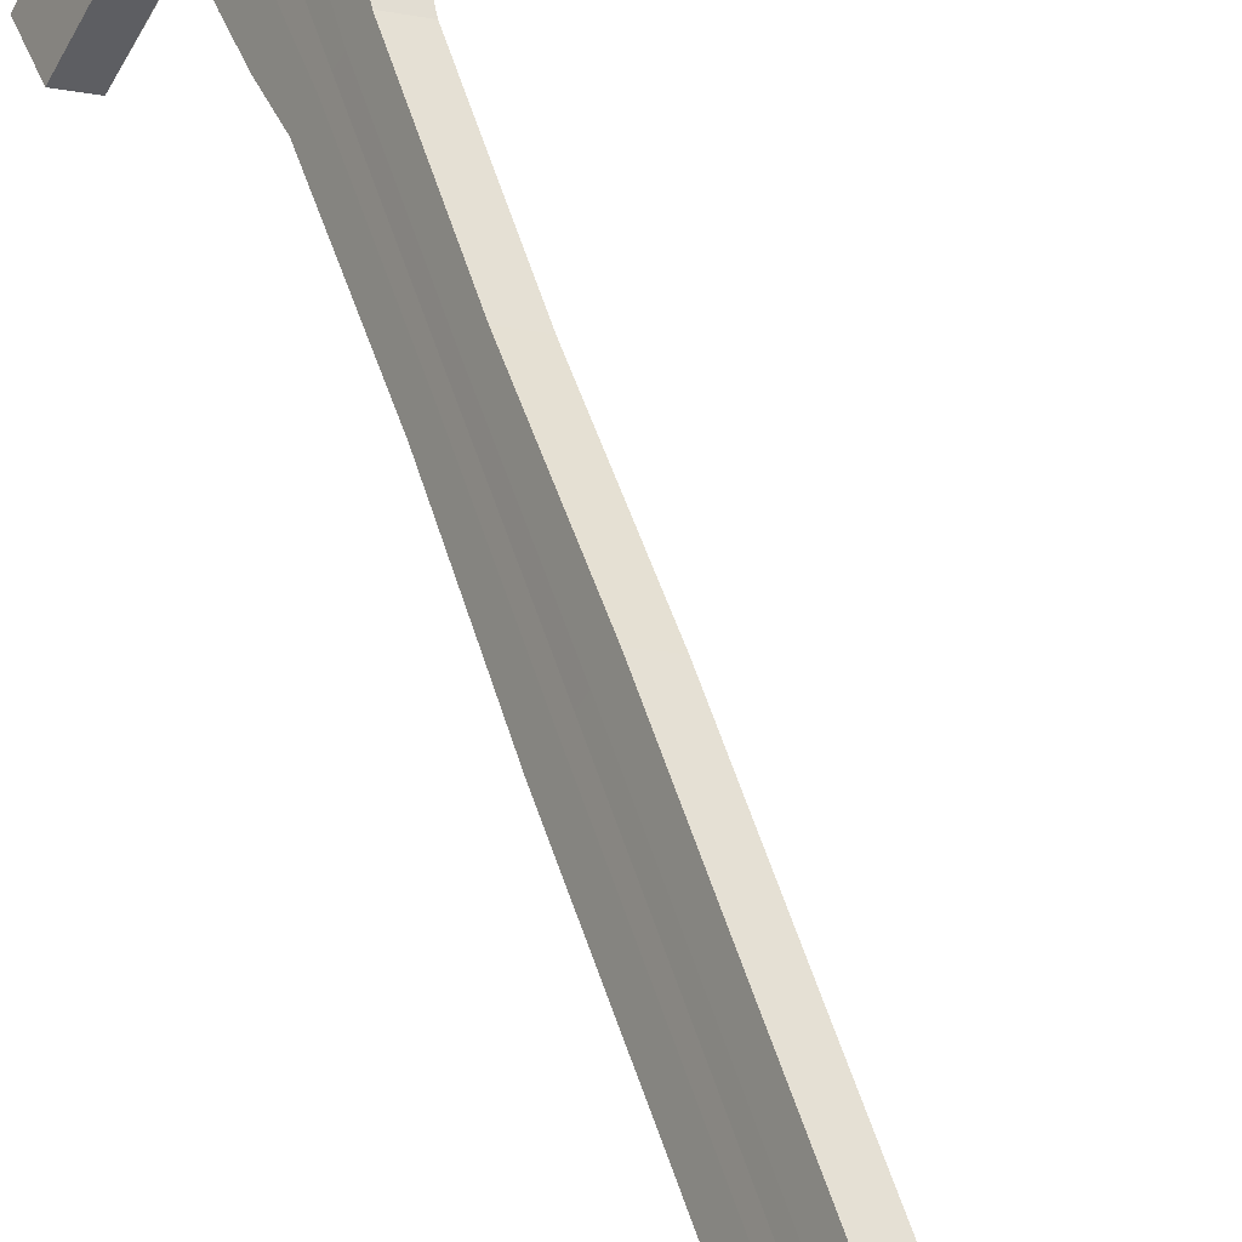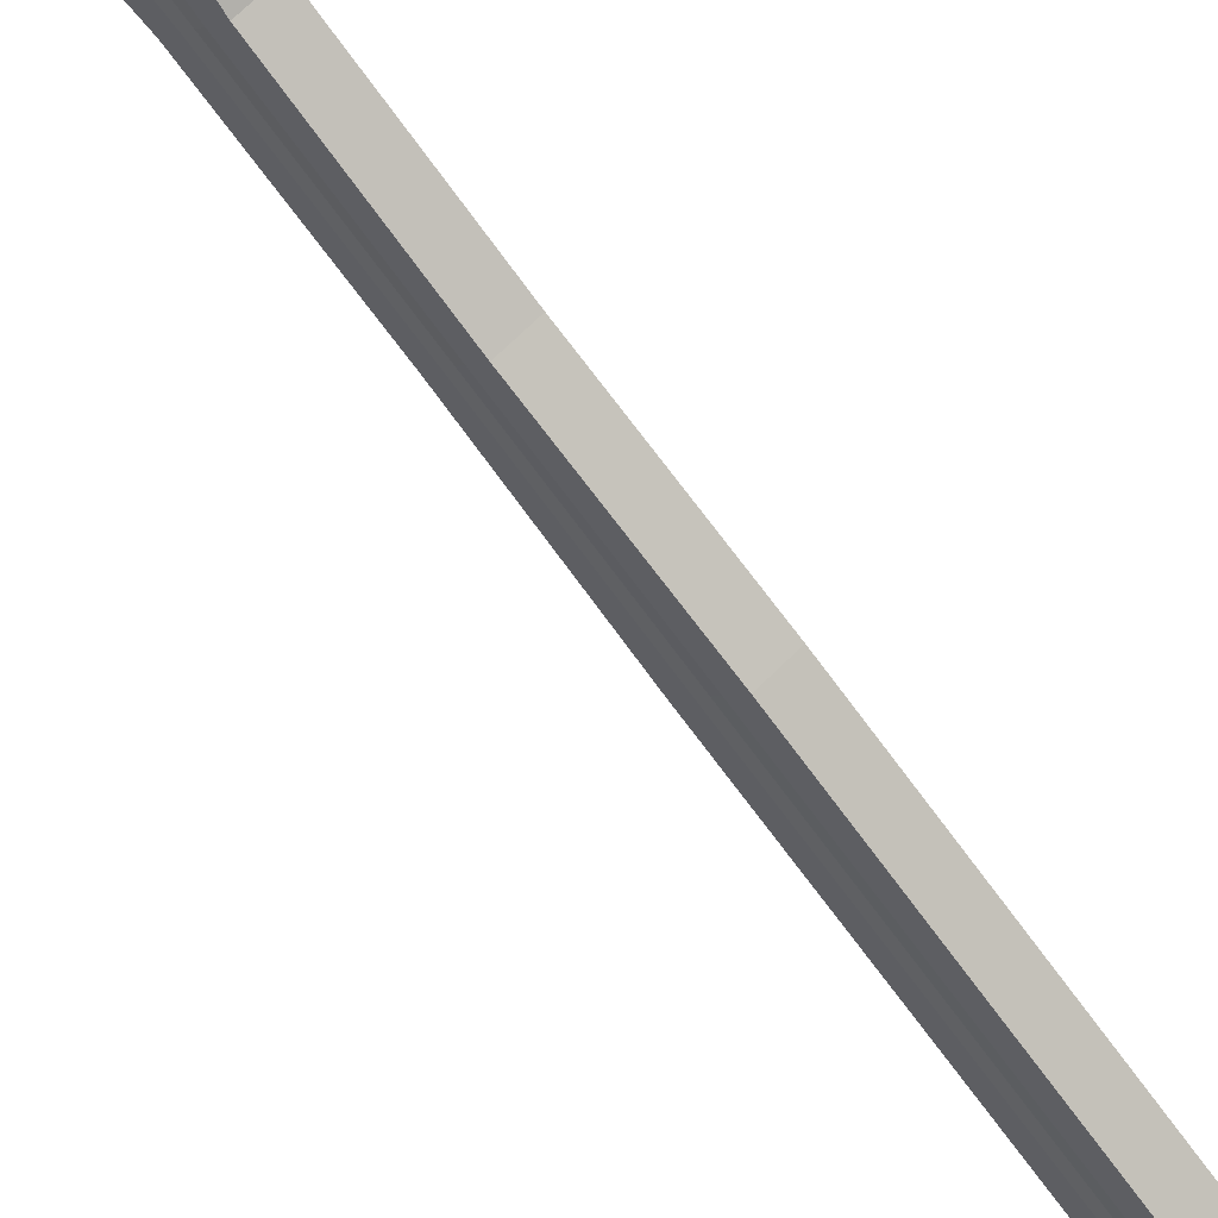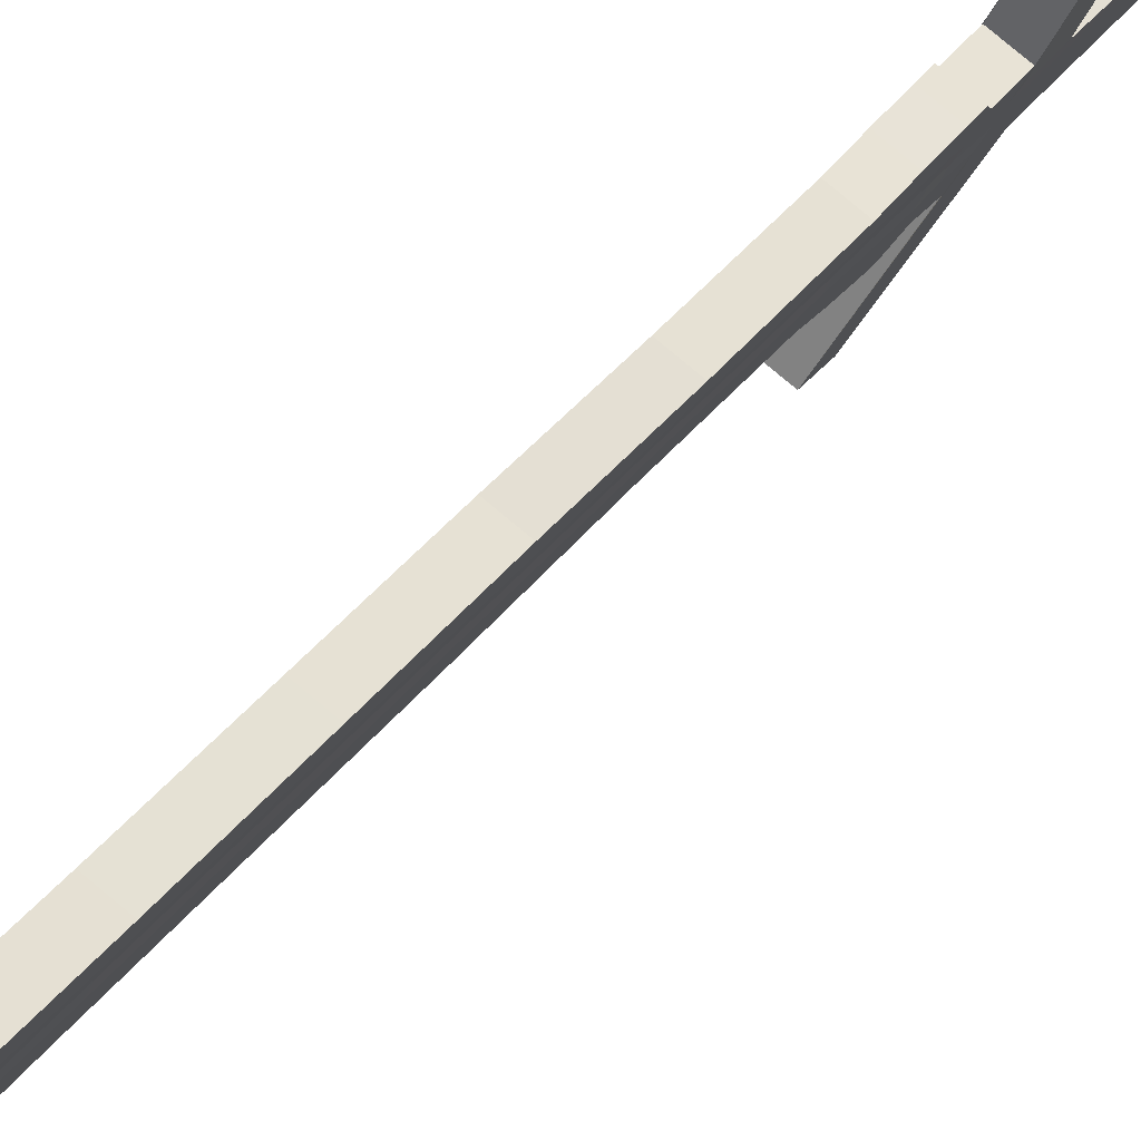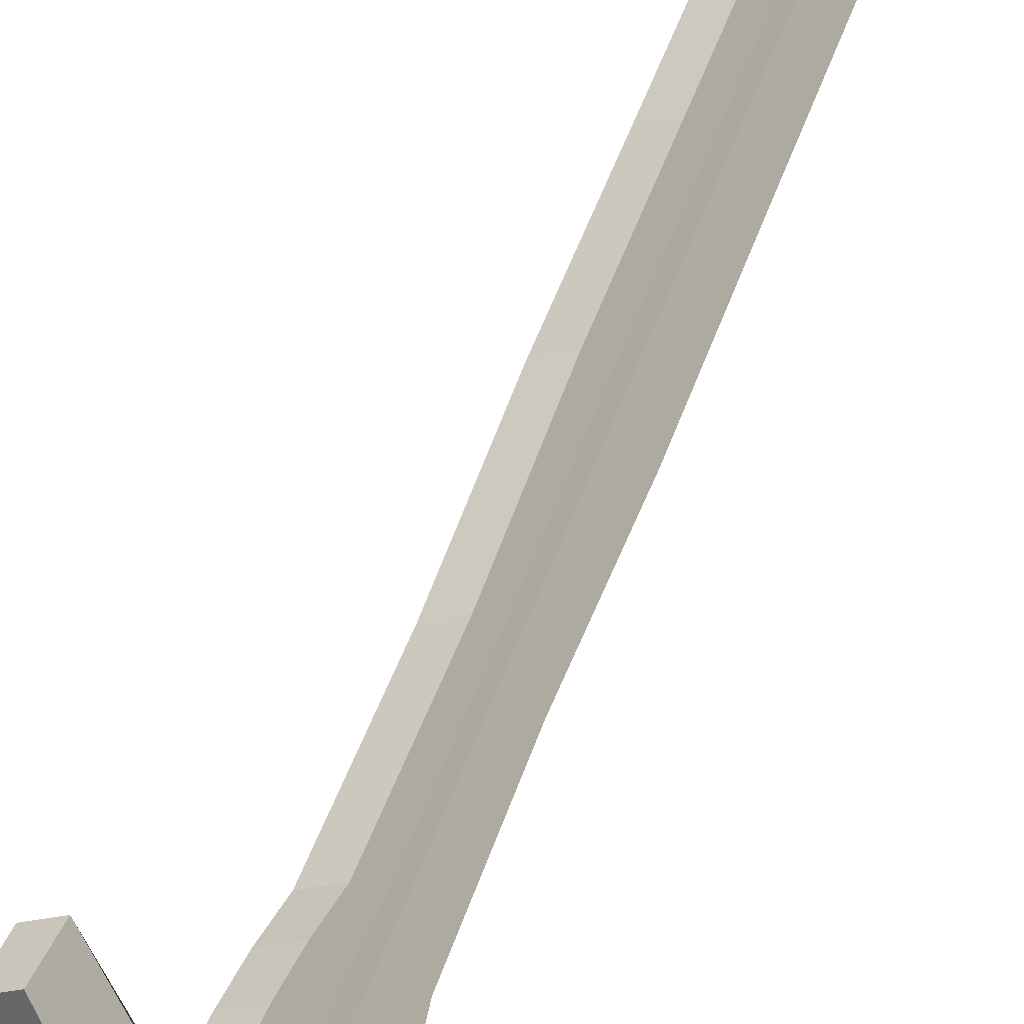
<metadata>
{"format":"obj","ext":"obj","renderer":"f3d","projection":"perspective","resolution":1024,"background":"white","views":[{"elev":54.3,"azim":160.4,"up":"+Z"},{"elev":-74.9,"azim":33.8,"up":"+Z"},{"elev":30.8,"azim":-156.2,"up":"+Z"},{"elev":45.2,"azim":15.3,"up":"+Z"}]}
</metadata>
<code>
v -0.04674 0.3666 -0.109
v 0.01178 0.9013 -0.1469
v -0.03712 0.366 -0.1036
v 0.0189 0.9009 -0.1428
v 0.02299 0.3622 -0.2324
v 0.01652 0.9014 -0.1552
v 0.03284 0.3615 -0.2268
v 0.02364 0.9009 -0.1512
v -0.007004 0.639 -0.1482
v 0.003445 0.6383 -0.1423
v 0.01834 0.6386 -0.1684
v 0.007894 0.6392 -0.1744
v -0.001853 0.5072 -0.1482
v 0.01152 0.5074 -0.1717
v 0.001072 0.5081 -0.1776
v -0.0123 0.5079 -0.1541
v -0.001609 0.7702 -0.1425
v 0.008839 0.7695 -0.1365
v 0.02507 0.7697 -0.165
v 0.01462 0.7704 -0.171
v -0.005382 0.4416 -0.1496
v 0.009012 0.4418 -0.1749
v -0.001436 0.4425 -0.1808
v -0.01583 0.4423 -0.1555
v -0.01015 0.5734 -0.1503
v 0.000301 0.5727 -0.1444
v 0.01544 0.573 -0.1709
v 0.00499 0.5737 -0.1769
v 0.006518 0.7039 -0.1401
v 0.02132 0.7041 -0.166
v 0.01087 0.7048 -0.172
v -0.00393 0.7046 -0.146
v 0.002784 0.8358 -0.1426
v 0.01323 0.8351 -0.1366
v 0.02669 0.8353 -0.1603
v 0.01624 0.836 -0.1662
v -0.01174 0.2034 -0.1661
v 0.0204 0.9009 -0.1455
v -0.02219 0.204 -0.172
v 0.01328 0.9014 -0.1495
v -0.002279 0.6391 -0.1565
v 0.008169 0.6384 -0.1506
v 0.002388 0.5072 -0.1556
v -0.00806 0.5079 -0.1616
v 0.003536 0.7703 -0.1515
v 0.01398 0.7696 -0.1456
v -0.01127 0.4423 -0.1636
v -0.000818 0.4416 -0.1576
v 0.005101 0.5728 -0.1528
v -0.005347 0.5735 -0.1587
v 0.01121 0.704 -0.1483
v 0.000763 0.7047 -0.1542
v 0.007051 0.8359 -0.1501
v 0.0175 0.8352 -0.1441
v 0.02202 0.9009 -0.1483
v -0.01546 0.2042 -0.1838
v 0.01326 0.6385 -0.1595
v 0.006954 0.5073 -0.1637
v 0.01953 0.7697 -0.1553
v 0.004097 0.4417 -0.1662
v 0.01027 0.5729 -0.1619
v 0.01627 0.7041 -0.1572
v 0.02209 0.8352 -0.1522
v -0.005017 0.2035 -0.1779
v 0.0149 0.9014 -0.1524
v 0.002807 0.6392 -0.1654
v -0.003494 0.508 -0.1696
v 0.009077 0.7704 -0.1612
v -0.006351 0.4424 -0.1722
v -0.000178 0.5736 -0.1678
v 0.005816 0.7048 -0.1631
v 0.01165 0.8359 -0.1581
v 0.004753 0.8686 -0.1418
v 0.01486 0.8679 -0.1361
v 0.02774 0.8681 -0.1587
v 0.01763 0.8688 -0.1644
v 0.008838 0.8686 -0.149
v 0.01894 0.868 -0.1433
v 0.01324 0.8687 -0.1567
v 0.02334 0.868 -0.151
v 0.01121 0.8023 -0.1369
v 0.02569 0.8025 -0.1623
v 0.01525 0.8032 -0.1683
v 0.000765 0.803 -0.1428
v 0.01581 0.8024 -0.145
v 0.005357 0.8031 -0.1509
v 0.0103 0.8031 -0.1596
v 0.02075 0.8025 -0.1536
v -0.009583 0.4087 -0.146
v 0.01025 0.409 -0.1809
v -0.000195 0.4097 -0.1868
v -0.02003 0.4094 -0.152
v -0.003292 0.4088 -0.1571
v -0.01374 0.4095 -0.163
v -0.006968 0.4096 -0.1749
v 0.003481 0.4089 -0.169
v -0.01821 0.4258 -0.1533
v -0.007765 0.4251 -0.1473
v 0.009922 0.4254 -0.1784
v -0.000526 0.4261 -0.1843
v -0.002156 0.4252 -0.1572
v -0.0126 0.4259 -0.1631
v -0.006565 0.426 -0.1737
v 0.003883 0.4253 -0.1678
v -0.007944 0.3924 -0.1508
v 0.007043 0.3926 -0.1771
v -0.003406 0.3933 -0.1831
v -0.003191 0.3924 -0.1592
v -0.01364 0.3931 -0.1651
v -0.008523 0.3932 -0.1741
v 0.001926 0.3925 -0.1681
v -0.01839 0.3931 -0.1568
v -0.02073 0.4012 -0.1517
v -0.01028 0.4005 -0.1458
v 0.0102 0.4008 -0.1817
v -0.000247 0.4015 -0.1877
v -0.003784 0.4006 -0.1572
v -0.01423 0.4013 -0.1631
v -0.00724 0.4014 -0.1754
v 0.003209 0.4007 -0.1694
v -0.03521 0.3842 -0.1048
v 0.03259 0.3804 -0.2241
v 0.02274 0.3811 -0.2297
v -0.00455 0.372 -0.1591
v -0.015 0.3727 -0.1651
v -0.009079 0.3728 -0.1755
v 0.001369 0.3721 -0.1695
v -0.04483 0.3848 -0.1103
v -0.02013 0.3765 -0.1556
v -0.009684 0.3758 -0.1497
v 0.007265 0.3758 -0.1795
v -0.003183 0.3765 -0.1854
v -0.004332 0.3753 -0.1591
v -0.01478 0.376 -0.1651
v -0.00899 0.376 -0.1753
v 0.001459 0.3754 -0.1693
v -0.007729 0.3524 -0.1559
v 0.01319 0.9014 -0.1494
v -0.002555 0.6391 -0.156
v -0.008307 0.5079 -0.1611
v 0.003236 0.7703 -0.151
v -0.01153 0.4423 -0.1631
v -0.005627 0.5735 -0.1582
v 0.00049 0.7047 -0.1538
v 0.006803 0.8359 -0.1496
v 0.02031 0.9009 -0.1453
v -0.01813 0.353 -0.1618
v 0.007894 0.6384 -0.1501
v 0.002141 0.5072 -0.1552
v 0.01368 0.7696 -0.145
v -0.001084 0.4416 -0.1571
v 0.004822 0.5728 -0.1523
v 0.01094 0.704 -0.1478
v 0.01725 0.8352 -0.1437
v 0.0187 0.868 -0.1428
v 0.0086 0.8686 -0.1486
v 0.01554 0.8024 -0.1445
v 0.00509 0.8031 -0.1504
v -0.003659 0.4088 -0.1564
v -0.01411 0.4095 -0.1624
v -0.002483 0.4252 -0.1566
v -0.01293 0.4259 -0.1625
v -0.01392 0.3931 -0.1646
v -0.003468 0.3924 -0.1587
v -0.01461 0.4013 -0.1624
v -0.004163 0.4006 -0.1565
v -0.006337 0.3727 -0.156
v -0.01674 0.3734 -0.1619
v -0.004644 0.3753 -0.1586
v -0.01509 0.376 -0.1645
v 0.02217 0.9009 -0.1486
v -0.006528 0.3532 -0.1822
v 0.01374 0.6385 -0.1604
v 0.007389 0.5073 -0.1644
v 0.02005 0.7697 -0.1562
v 0.004566 0.4417 -0.1671
v 0.01076 0.5729 -0.1627
v 0.01675 0.7041 -0.158
v 0.02253 0.8352 -0.153
v 0.003864 0.3526 -0.1762
v 0.01505 0.9014 -0.1526
v 0.003292 0.6392 -0.1663
v -0.003059 0.508 -0.1704
v 0.009604 0.7704 -0.1622
v -0.005883 0.4424 -0.173
v 0.000314 0.5736 -0.1687
v 0.006298 0.7048 -0.164
v 0.01208 0.8359 -0.1589
v 0.01366 0.8687 -0.1575
v 0.02376 0.8681 -0.1517
v 0.01077 0.8031 -0.1604
v 0.02122 0.8025 -0.1545
v -0.006323 0.4096 -0.176
v 0.004126 0.4089 -0.1701
v -0.00599 0.426 -0.1747
v 0.004458 0.4253 -0.1688
v 0.002413 0.3925 -0.169
v -0.008035 0.3932 -0.1749
v 0.003875 0.4007 -0.1706
v -0.006574 0.4014 -0.1766
v -0.006048 0.3736 -0.1806
v 0.004344 0.3729 -0.1747
v -0.008437 0.3761 -0.1762
v 0.002012 0.3754 -0.1703
v -0.03609 0.3758 -0.1042
v 0.03271 0.3717 -0.2253
v 0.02285 0.3724 -0.2309
v -0.007854 0.2945 -0.1623
v -0.0183 0.2952 -0.1683
v -0.01201 0.2953 -0.1793
v -0.001565 0.2946 -0.1734
v -0.04571 0.3765 -0.1097
v -0.01738 0.364 -0.1619
v -0.006977 0.3634 -0.1559
v 0.004123 0.3635 -0.1754
v -0.006269 0.3642 -0.1813
v -0.0366 0.3709 -0.1039
v 0.03277 0.3666 -0.226
v 0.02292 0.3673 -0.2317
v -0.009797 0.2489 -0.1642
v -0.02024 0.2496 -0.1701
v -0.01374 0.2497 -0.1816
v -0.003291 0.249 -0.1756
v -0.01775 0.3585 -0.1618
v -0.007353 0.3579 -0.1559
v 0.003994 0.358 -0.1758
v -0.006398 0.3587 -0.1818
v -0.04623 0.3715 -0.1094
v -0.03696 0.3675 -0.1037
v 0.03282 0.3631 -0.2265
v 0.02296 0.3638 -0.2321
v -0.01112 0.2178 -0.1655
v -0.02157 0.2185 -0.1714
v -0.01492 0.2186 -0.1831
v -0.00447 0.2179 -0.1772
v -0.01801 0.3548 -0.1618
v -0.00761 0.3541 -0.1559
v 0.003905 0.3543 -0.1761
v -0.006487 0.355 -0.182
v -0.04658 0.3682 -0.1091
v -0.008378 0.2034 -0.172
v 0.01414 0.9014 -0.1509
v 0.000518 0.6391 -0.1608
v -0.005523 0.5079 -0.1654
v 0.00656 0.7703 -0.1562
v -0.008555 0.4424 -0.1677
v -0.002509 0.5735 -0.1631
v 0.003544 0.7047 -0.1585
v 0.009602 0.8359 -0.154
v 0.02135 0.9009 -0.1468
v -0.01883 0.2041 -0.1779
v 0.01067 0.6384 -0.1551
v 0.00463 0.5073 -0.1597
v 0.01671 0.7696 -0.1505
v 0.001599 0.4417 -0.162
v 0.007645 0.5729 -0.1574
v 0.0137 0.704 -0.1528
v 0.01976 0.8352 -0.1482
v 0.0211 0.868 -0.1471
v 0.01129 0.8687 -0.1527
v 0.01824 0.8024 -0.1493
v 0.008083 0.8031 -0.1551
v 5.3e-05 0.4089 -0.163
v -0.0101 0.4096 -0.1688
v 0.000823 0.4253 -0.1625
v -0.009331 0.426 -0.1683
v -0.01083 0.3932 -0.1694
v -0.000674 0.3925 -0.1637
v -0.01048 0.4014 -0.1691
v -0.000329 0.4007 -0.1633
v -0.001591 0.372 -0.1643
v -0.01204 0.3727 -0.1703
v -0.001437 0.3753 -0.1642
v -0.01188 0.376 -0.1702
v -0.01516 0.2952 -0.1738
v -0.004709 0.2946 -0.1678
v -0.006544 0.249 -0.1699
v -0.01699 0.2497 -0.1759
v -0.01825 0.2185 -0.1773
v -0.007797 0.2179 -0.1713
f 73 74 4 2
f 190 75 8 171
f 75 76 6 8
f 156 73 2 138
f 180 172 5 7
f 146 138 2 4
f 143 25 9 139
f 27 28 12 11
f 177 27 11 173
f 25 26 10 9
f 24 21 13 16
f 176 22 14 174
f 22 23 15 14
f 142 24 16 140
f 144 32 17 141
f 30 31 20 19
f 178 30 19 175
f 32 29 18 17
f 162 97 24 142
f 99 100 23 22
f 196 99 22 176
f 97 98 21 24
f 16 13 26 25
f 174 14 27 177
f 14 15 28 27
f 140 16 25 143
f 9 10 29 32
f 173 11 30 178
f 11 12 31 30
f 139 9 32 144
f 158 84 33 145
f 82 83 36 35
f 192 82 35 179
f 84 81 34 33
f 157 85 54 154
f 262 86 53 249
f 243 41 52 248
f 148 42 51 153
f 244 44 50 247
f 149 43 49 152
f 161 101 48 151
f 266 102 47 246
f 153 51 46 150
f 248 52 45 245
f 246 47 44 244
f 151 48 43 149
f 152 49 42 148
f 247 50 41 243
f 250 242 40 38
f 137 147 39 37
f 260 77 40 242
f 155 78 38 146
f 189 79 65 181
f 171 181 65 55
f 186 70 66 182
f 185 69 67 183
f 187 71 68 184
f 195 103 69 185
f 183 67 70 186
f 182 66 71 187
f 191 87 72 188
f 261 88 63 258
f 252 57 62 257
f 253 58 61 256
f 265 104 60 255
f 257 62 59 254
f 255 60 58 253
f 256 61 57 252
f 241 251 56 64
f 259 80 55 250
f 258 63 80 259
f 188 72 79 189
f 154 54 78 155
f 249 53 77 260
f 145 33 73 156
f 35 36 76 75
f 179 35 75 190
f 33 34 74 73
f 254 59 88 261
f 184 68 87 191
f 245 45 86 262
f 150 46 85 157
f 17 18 81 84
f 175 19 82 192
f 19 20 83 82
f 141 17 84 158
f 270 120 96 263
f 200 119 95 193
f 269 118 94 264
f 166 117 93 159
f 113 114 89 92
f 199 115 90 194
f 115 116 91 90
f 165 113 92 160
f 263 96 104 265
f 193 95 103 195
f 264 94 102 266
f 159 93 101 161
f 92 89 98 97
f 194 90 99 196
f 90 91 100 99
f 160 92 97 162
f 170 129 112 163
f 131 132 107 106
f 204 131 106 197
f 129 130 105 112
f 169 133 108 164
f 274 134 109 267
f 203 135 110 198
f 273 136 111 268
f 163 112 113 165
f 106 107 116 115
f 197 106 115 199
f 112 105 114 113
f 164 108 117 166
f 267 109 118 269
f 198 110 119 200
f 268 111 120 270
f 276 211 127 271
f 216 210 126 201
f 275 209 125 272
f 214 208 124 167
f 212 205 121 128
f 215 206 122 202
f 206 207 123 122
f 213 212 128 168
f 271 127 136 273
f 201 126 135 203
f 272 125 134 274
f 167 124 133 169
f 128 121 130 129
f 202 122 131 204
f 122 123 132 131
f 168 128 129 170
f 125 168 170 134
f 121 167 169 130
f 209 213 168 125
f 205 214 167 121
f 105 164 166 114
f 109 163 165 118
f 130 169 164 105
f 134 170 163 109
f 94 160 162 102
f 89 159 161 98
f 118 165 160 94
f 114 166 159 89
f 45 141 158 86
f 18 150 157 81
f 53 145 156 77
f 34 154 155 74
f 74 155 146 4
f 3 1 147 137
f 26 152 148 10
f 21 151 149 13
f 29 153 150 18
f 98 161 151 21
f 13 149 152 26
f 10 148 153 29
f 81 157 154 34
f 86 158 145 53
f 41 139 144 52
f 44 140 143 50
f 102 162 142 47
f 52 144 141 45
f 47 142 140 44
f 50 143 139 41
f 38 40 138 146
f 77 156 138 40
f 127 202 204 136
f 123 201 203 132
f 211 215 202 127
f 207 216 201 123
f 107 198 200 116
f 111 197 199 120
f 132 203 198 107
f 136 204 197 111
f 96 194 196 104
f 91 193 195 100
f 120 199 194 96
f 116 200 193 91
f 59 175 192 88
f 20 184 191 83
f 63 179 190 80
f 36 188 189 76
f 83 191 188 36
f 12 182 187 31
f 15 183 186 28
f 100 195 185 23
f 31 187 184 20
f 23 185 183 15
f 28 186 182 12
f 8 6 181 171
f 76 189 181 6
f 88 192 179 63
f 57 173 178 62
f 58 174 177 61
f 104 196 176 60
f 62 178 175 59
f 60 176 174 58
f 61 177 173 57
f 64 56 172 180
f 80 190 171 55
f 219 227 216 207
f 223 226 215 211
f 217 225 214 205
f 221 224 213 209
f 224 228 212 213
f 218 219 207 206
f 226 218 206 215
f 228 217 205 212
f 225 220 208 214
f 278 221 209 275
f 227 222 210 216
f 277 223 211 276
f 280 235 223 277
f 239 234 222 227
f 279 233 221 278
f 237 232 220 225
f 240 229 217 228
f 238 230 218 226
f 230 231 219 218
f 236 240 228 224
f 233 236 224 221
f 229 237 225 217
f 235 238 226 223
f 231 239 227 219
f 5 172 239 231
f 64 180 238 235
f 3 137 237 229
f 39 147 236 233
f 147 1 240 236
f 7 5 231 230
f 180 7 230 238
f 1 3 229 240
f 137 37 232 237
f 251 39 233 279
f 172 56 234 239
f 241 64 235 280
f 37 241 280 232
f 56 251 279 234
f 234 279 278 222
f 232 280 277 220
f 220 277 276 208
f 222 278 275 210
f 126 272 274 135
f 124 271 273 133
f 210 275 272 126
f 208 276 271 124
f 108 268 270 117
f 110 267 269 119
f 133 273 268 108
f 135 274 267 110
f 95 264 266 103
f 93 263 265 101
f 119 269 264 95
f 117 270 263 93
f 68 245 262 87
f 46 254 261 85
f 72 249 260 79
f 54 258 259 78
f 78 259 250 38
f 37 39 251 241
f 49 256 252 42
f 48 255 253 43
f 51 257 254 46
f 101 265 255 48
f 43 253 256 49
f 42 252 257 51
f 85 261 258 54
f 79 260 242 65
f 55 65 242 250
f 70 247 243 66
f 69 246 244 67
f 71 248 245 68
f 103 266 246 69
f 67 244 247 70
f 66 243 248 71
f 87 262 249 72

</code>
